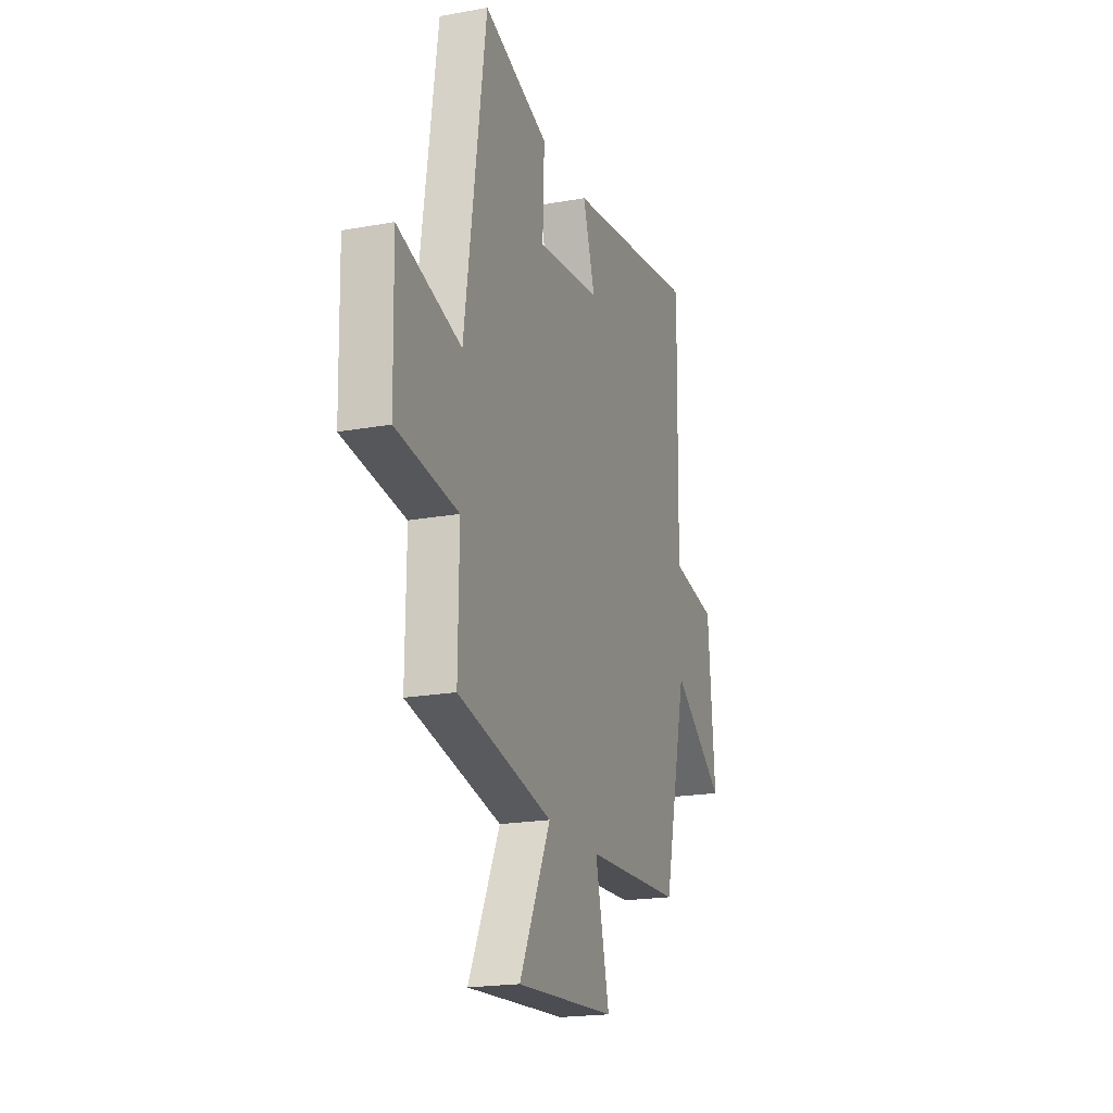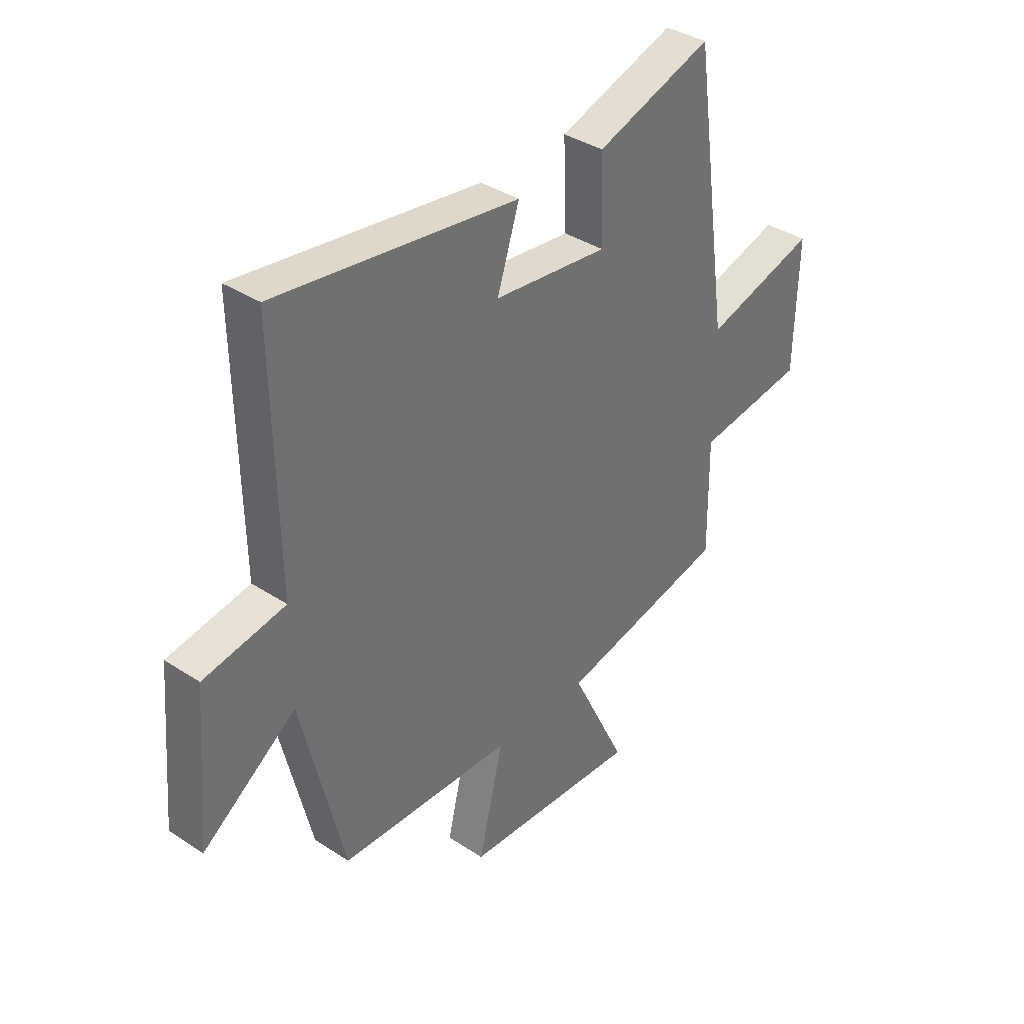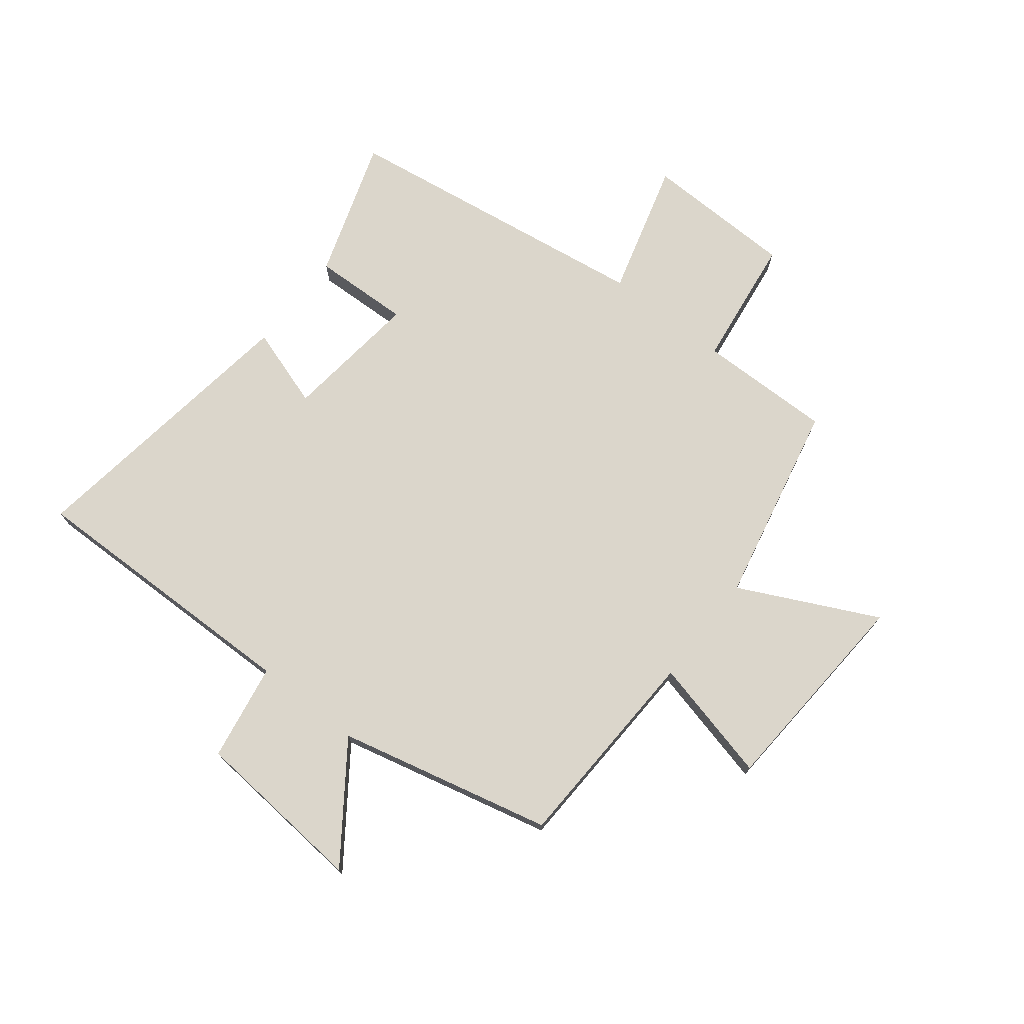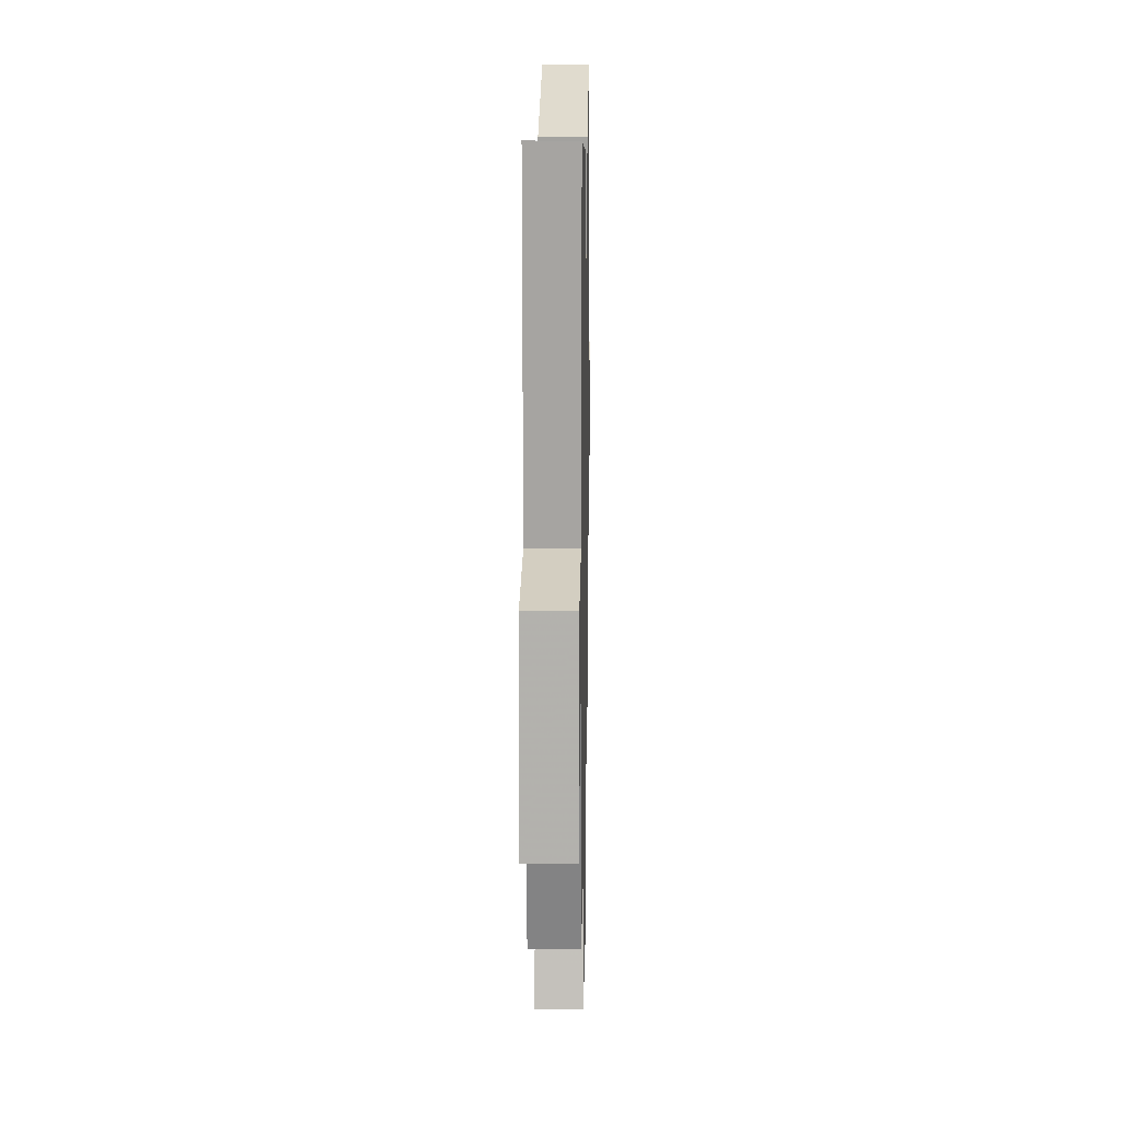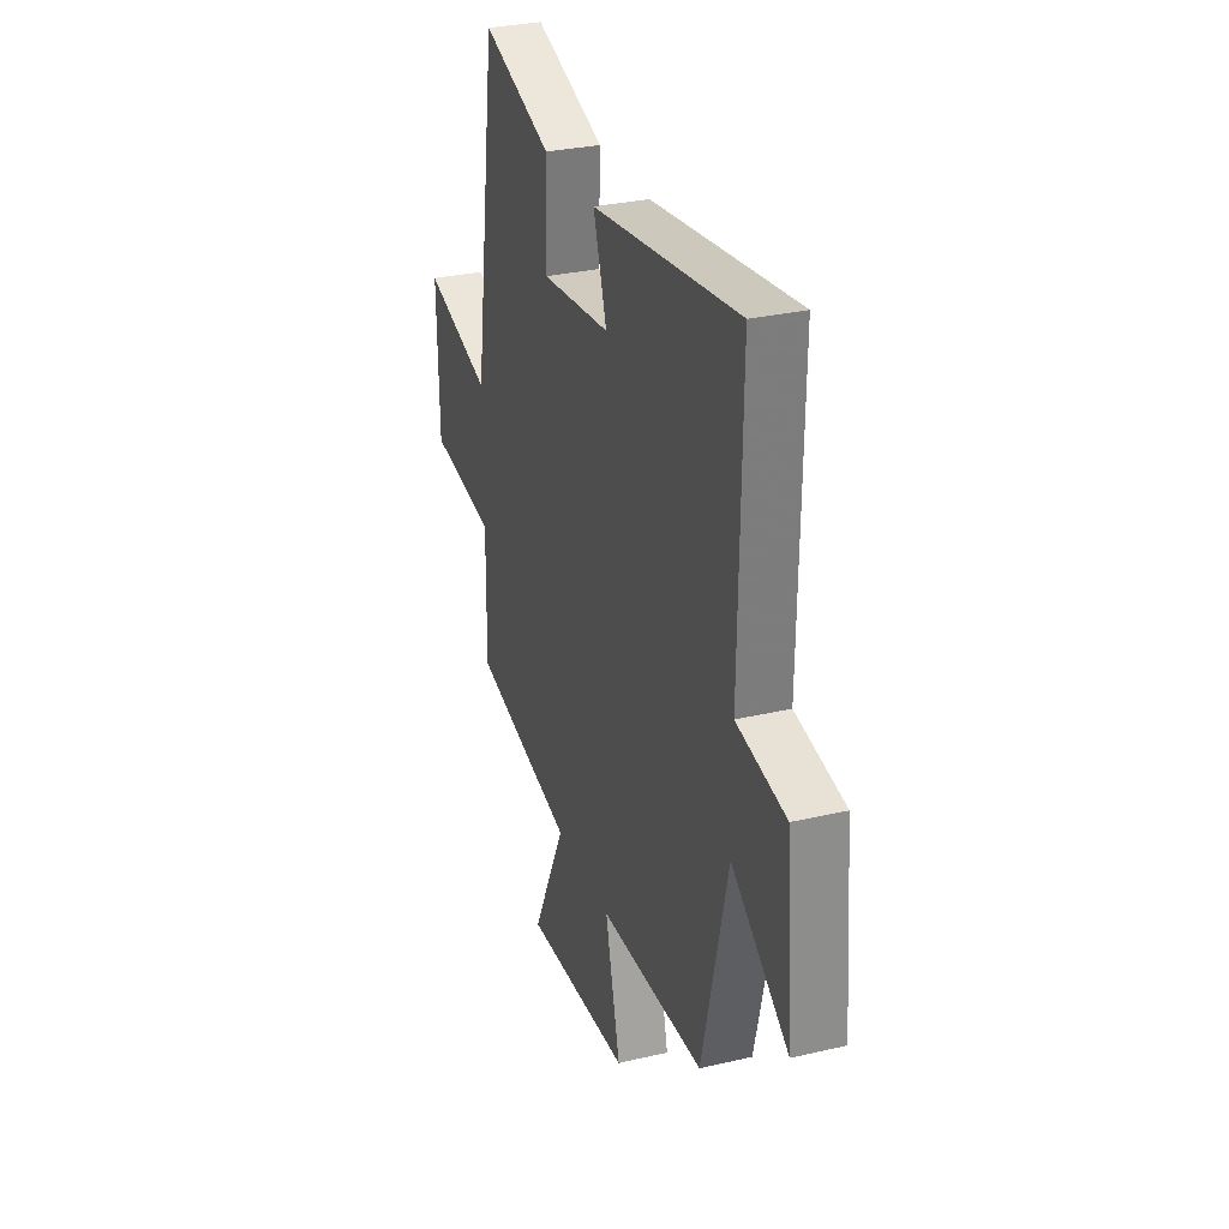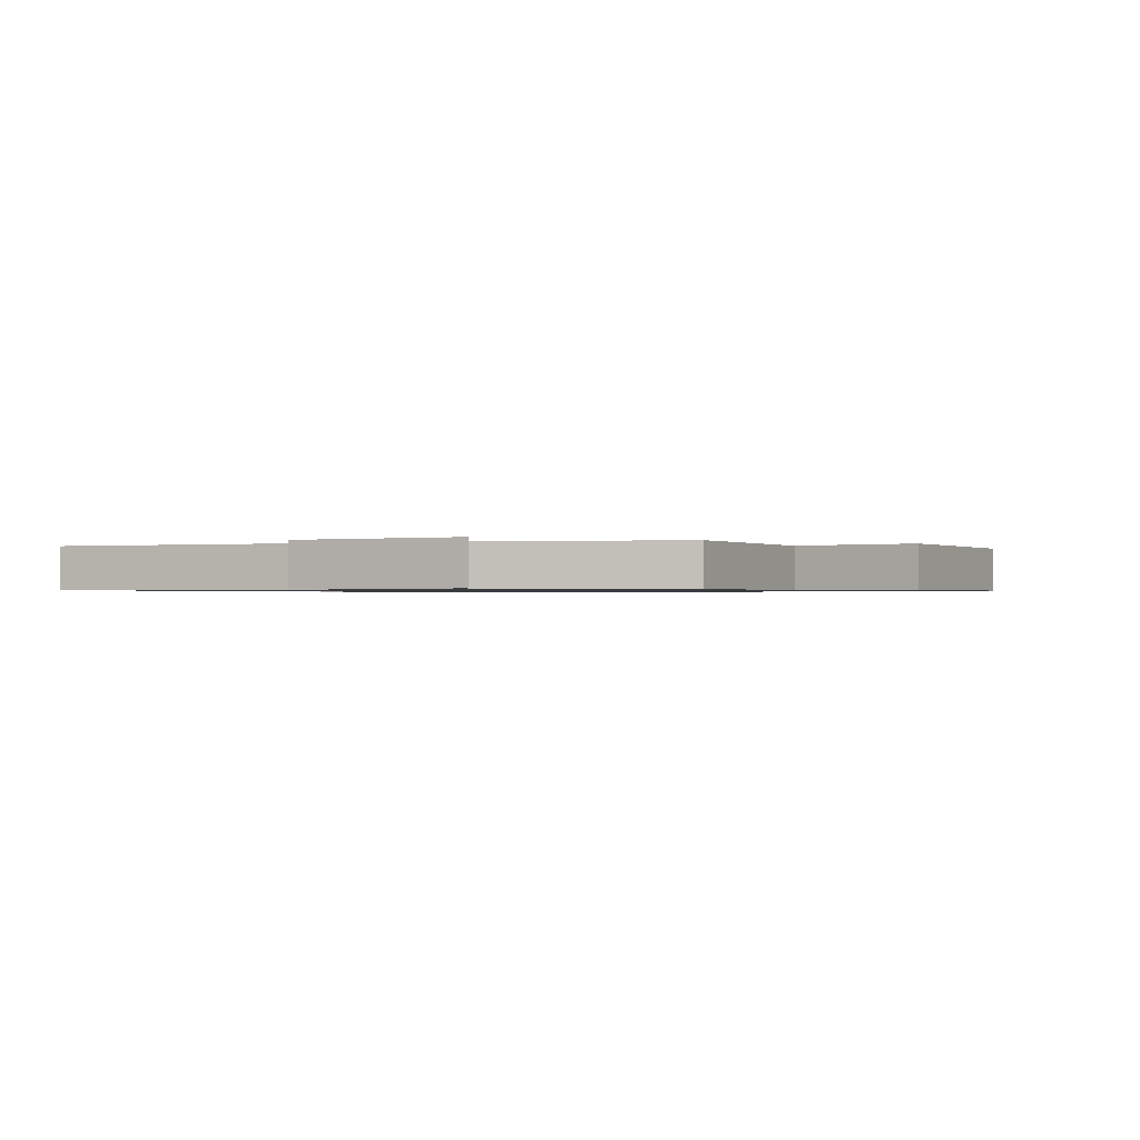
<metadata>
{"format":"obj","ext":"obj","renderer":"f3d","projection":"perspective","resolution":1024,"background":"white","views":[{"elev":-19.9,"azim":-71.4,"up":"+Z"},{"elev":37.1,"azim":130.2,"up":"+Z"},{"elev":73.6,"azim":128.1,"up":"+Y"},{"elev":15.4,"azim":91.1,"up":"+Z"},{"elev":30.3,"azim":71.3,"up":"+Z"},{"elev":-0.8,"azim":114.4,"up":"+Y"}]}
</metadata>
<code>
v 0.412 0.07 -0.485
v 0.05 0.07 -0.5
v 0.102 0.07 -0.715
v -0.268 0.07 -0.739
v -0.152 0.07 -0.5
v -0.503 0.07 -0.425
v -0.5 0.07 -0.192
v -0.728 0.07 -0.162
v -0.734 0.07 0.1
v -0.5 0.07 0.034
v -0.421 0.07 0.58
v -0.179 0.07 0.5
v -0.185 0.07 0.331
v 0.053 0.07 0.359
v 0.007 0.07 0.5
v 0.508 0.07 0.571
v 0.5 0.07 0.079
v 0.669 0.07 0.05
v 0.695 0.07 -0.252
v 0.5 0.07 -0.113
v 0.412 0 -0.485
v 0.05 0 -0.5
v 0.102 0 -0.715
v -0.268 0 -0.739
v -0.152 0 -0.5
v -0.503 0 -0.425
v -0.5 0 -0.192
v -0.728 0 -0.162
v -0.734 0 0.1
v -0.5 0 0.034
v -0.421 0 0.58
v -0.179 0 0.5
v -0.185 0 0.331
v 0.053 0 0.359
v 0.007 0 0.5
v 0.508 0 0.571
v 0.5 0 0.079
v 0.669 0 0.05
v 0.695 0 -0.252
v 0.5 0 -0.113
f 17 18 19 20
f 17 20 1 2
f 14 15 16 17
f 13 14 17 2
f 10 11 12 13
f 10 13 2 3
f 7 8 9 10
f 7 10 3
f 5 6 7
f 5 7 3
f 3 4 5
f 40 39 38 37
f 22 21 40 37
f 37 36 35 34
f 22 37 34 33
f 33 32 31 30
f 23 22 33 30
f 30 29 28 27
f 23 30 27
f 27 26 25
f 23 27 25
f 25 24 23
f 1 21 22 2
f 2 22 23 3
f 3 23 24 4
f 4 24 25 5
f 5 25 26 6
f 6 26 27 7
f 7 27 28 8
f 8 28 29 9
f 9 29 30 10
f 10 30 31 11
f 11 31 32 12
f 12 32 33 13
f 13 33 34 14
f 14 34 35 15
f 15 35 36 16
f 16 36 37 17
f 17 37 38 18
f 18 38 39 19
f 19 39 40 20
f 20 40 21 1

</code>
